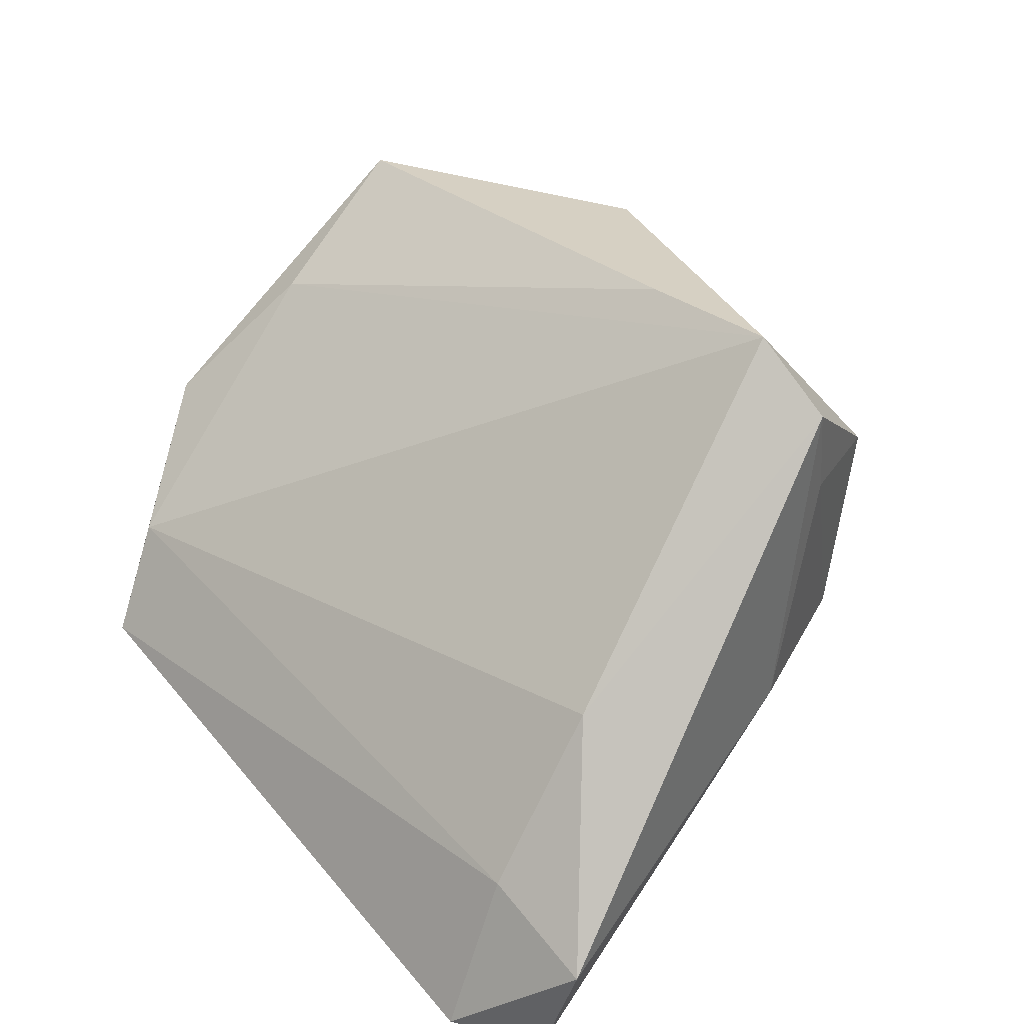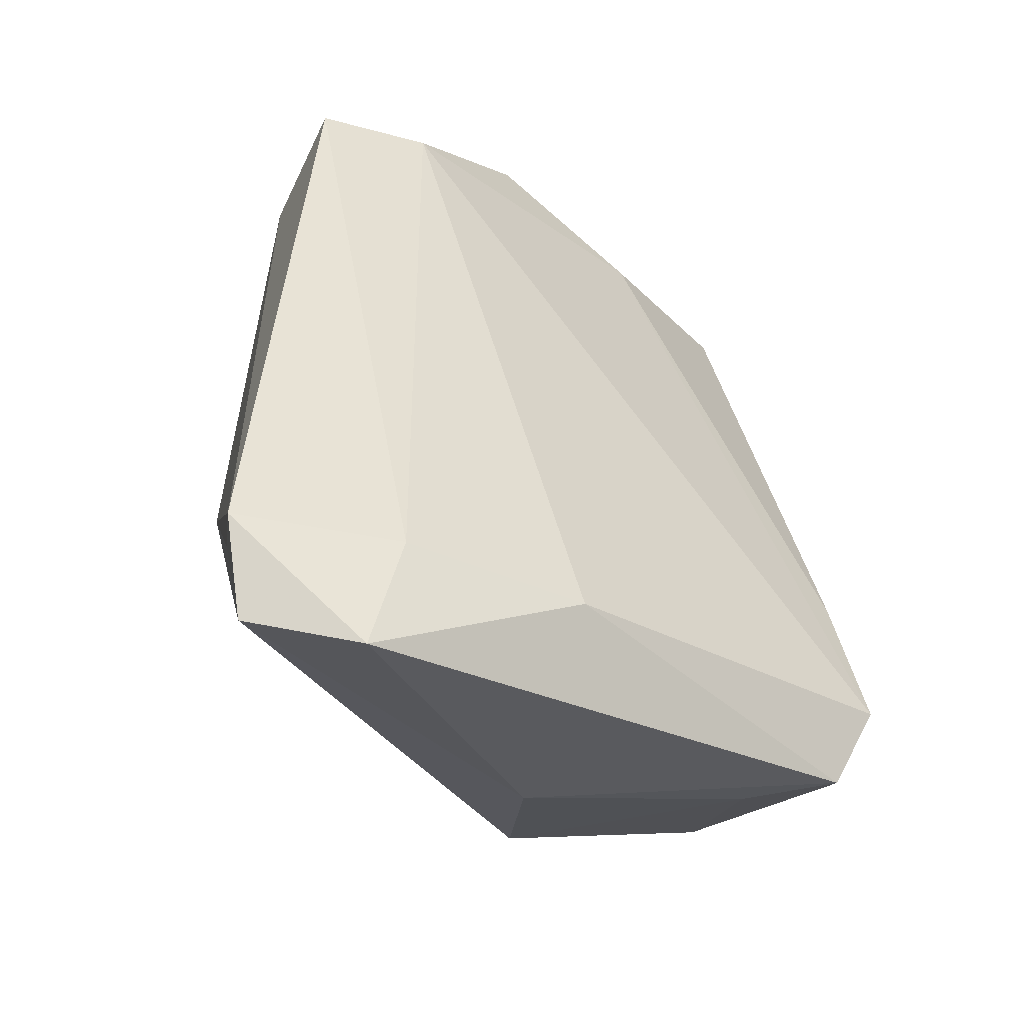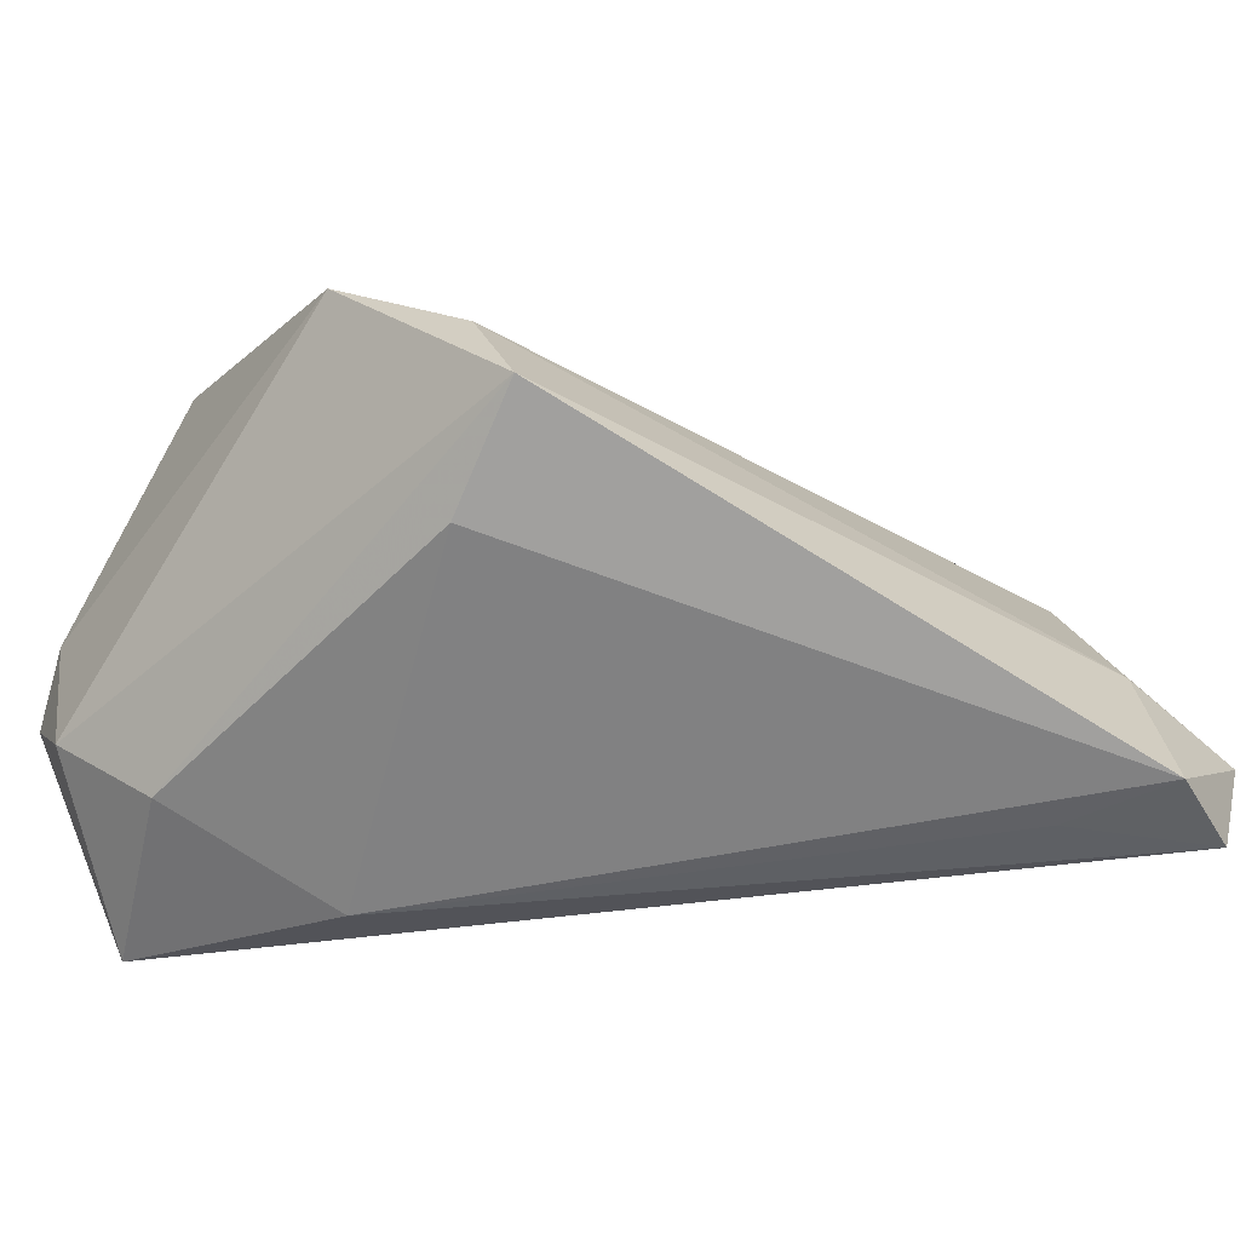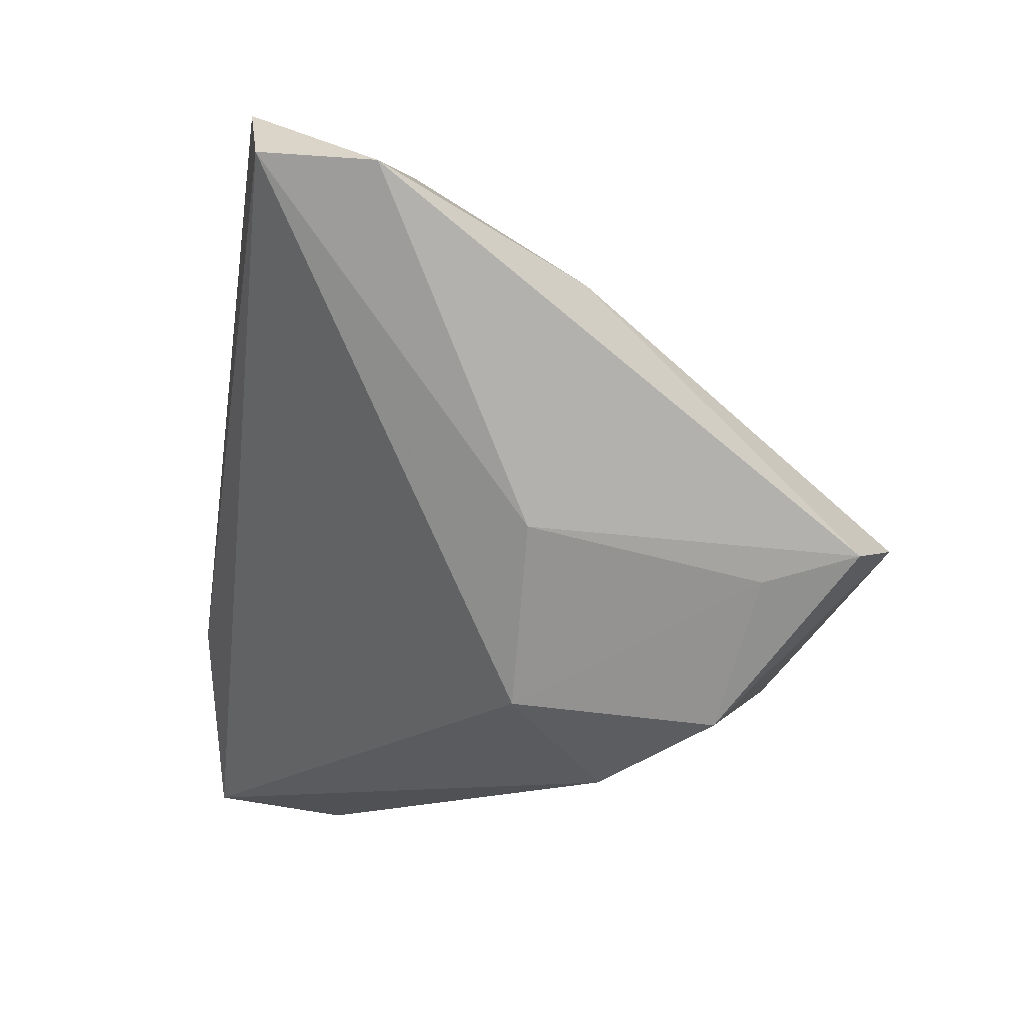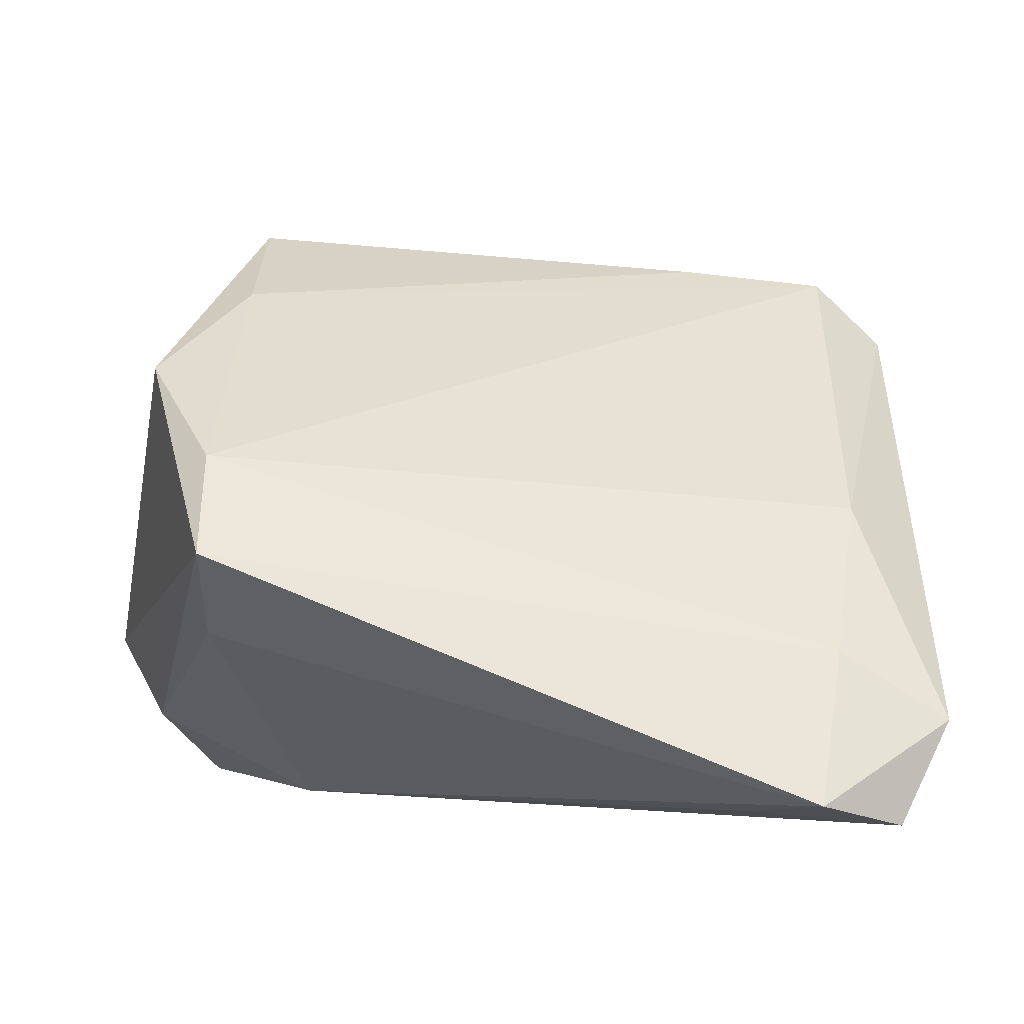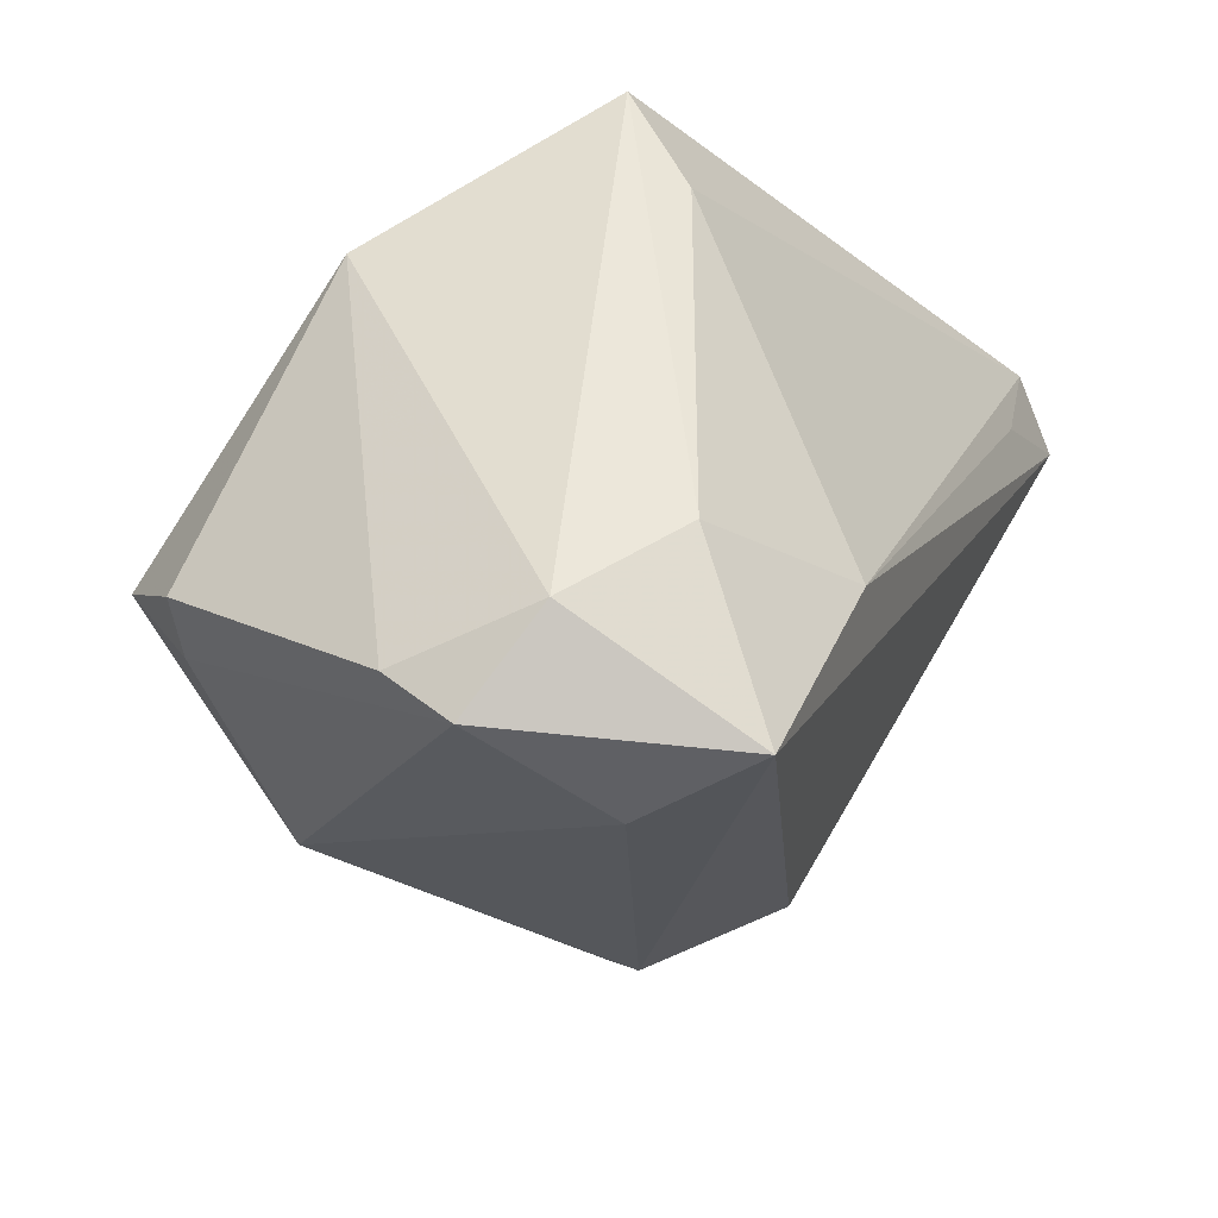
<metadata>
{"format":"obj","ext":"obj","renderer":"f3d","projection":"perspective","resolution":1024,"background":"white","views":[{"elev":30.6,"azim":-129.4,"up":"+Z"},{"elev":42.6,"azim":-100.8,"up":"+Y"},{"elev":-43.0,"azim":151.6,"up":"+Z"},{"elev":-3.8,"azim":-101.3,"up":"+Y"},{"elev":77.7,"azim":-173.0,"up":"+Y"},{"elev":-26.5,"azim":115.4,"up":"+Y"}]}
</metadata>
<code>
v 0.02888 0.02823 -0.02015
v -0.05458 0.03441 -0.02057
v -0.03931 -0.005102 0.04084
v -0.02366 -0.03184 0.01021
v 0.03105 0.03548 -0.001086
v 0.04816 -0.02449 -0.01477
v 0.03328 -0.01423 0.03257
v 0.02945 0.04174 -0.01351
v 0.04772 -0.03438 -0.00555
v 0.04 -0.0154 -0.02513
v -0.03605 -0.02234 -0.002619
v -0.03736 -0.02484 0.02041
v 0.001744 -0.0215 0.03835
v -0.04609 -0.008969 0.02344
v -0.05021 0.03569 -0.03288
v -0.04175 0.03537 -0.0146
v 0.03125 -0.03895 -0.01389
v 0.03267 0.009895 0.02604
v 0.04861 -0.02836 0.001478
v 0.04277 -0.01269 0.02853
v -0.04814 -0.006056 0.03409
v 0.0191 -0.01405 -0.03288
v 0.04093 0.02236 0.01173
v -0.04294 0.02394 0.004384
v -0.03399 0.03076 -0.03288
v -0.02202 -0.004683 0.04057
v 0.03446 -0.03649 -0.02945
v -0.046 -0.003072 -0.002884
v -0.04082 0.04174 -0.03249
v 0.03408 -0.006197 0.03899
f 27 11 15
f 2 29 15
f 15 28 2
f 11 28 15
f 27 17 4
f 4 11 27
f 12 11 4
f 13 7 30
f 13 3 12
f 12 4 13
f 13 4 17
f 29 1 22
f 27 15 22
f 30 7 20
f 12 3 21
f 2 28 21
f 21 24 2
f 3 24 21
f 5 24 3
f 9 13 17
f 9 17 27
f 7 13 9
f 9 6 19
f 27 6 9
f 19 20 9
f 9 20 7
f 10 6 27
f 27 22 10
f 10 22 1
f 25 15 29
f 29 22 25
f 25 22 15
f 12 21 14
f 14 21 28
f 14 11 12
f 14 28 11
f 26 13 30
f 3 13 26
f 30 20 23
f 23 20 19
f 19 6 23
f 8 1 29
f 5 23 8
f 8 23 6
f 8 10 1
f 6 10 8
f 18 26 30
f 30 23 18
f 18 23 5
f 18 5 3
f 3 26 18
f 16 29 2
f 16 8 29
f 2 24 16
f 24 5 16
f 5 8 16

</code>
